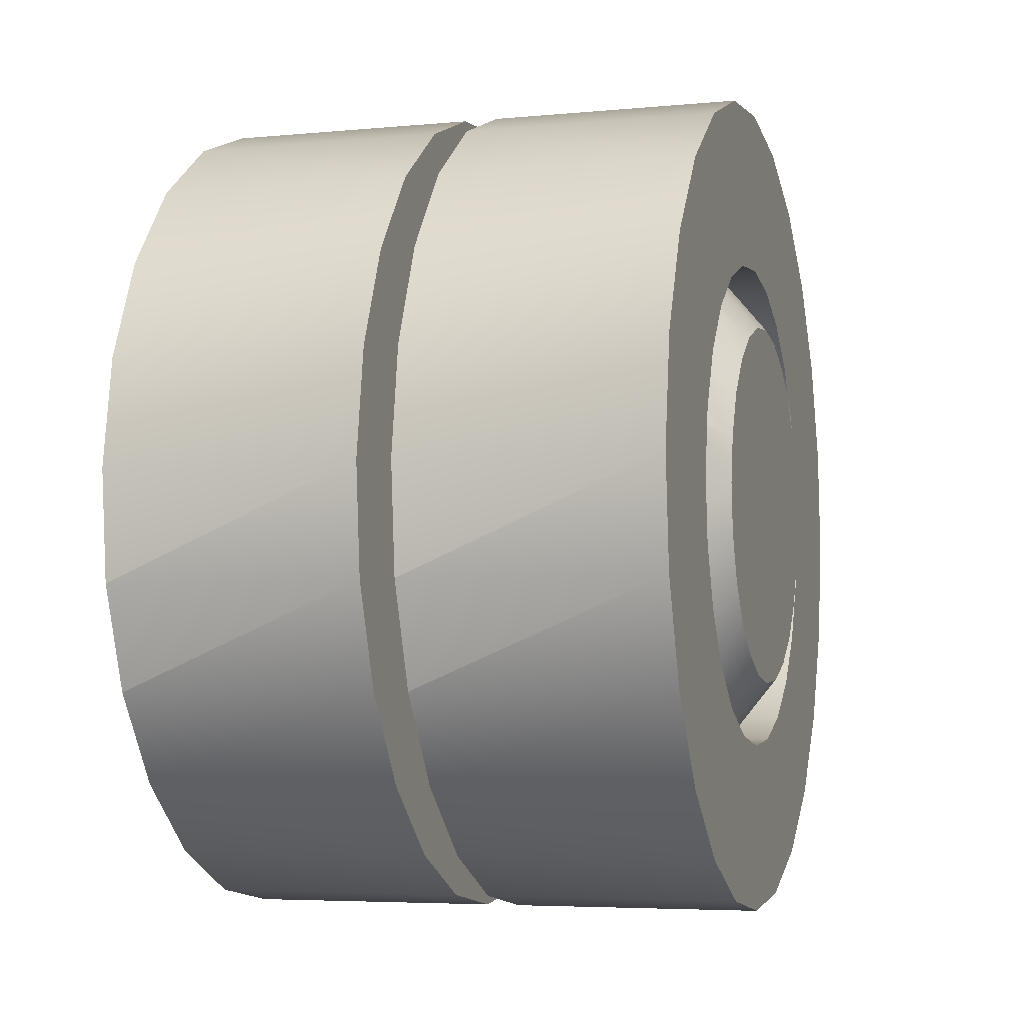
<metadata>
{"format":"obj","ext":"obj","renderer":"f3d","projection":"perspective","resolution":1024,"background":"white","views":[{"elev":-5.0,"azim":-163.3,"up":"+Z"}]}
</metadata>
<code>
g default
v -0.01591 0.01782 0.003647
v -0.01591 0.01665 0.005074
v -0.01591 0.006996 -0.005251
v -0.01591 0.01556 -0.006088
v -0.01591 0.01859 0.001961
v -0.02193 0.008492 -0.006325
v -0.01591 0.008492 -0.006325
v -0.01591 0.01343 0.006794
v -0.01591 0.01515 0.006145
v -0.01591 0.01698 -0.004921
v -0.01591 0.01871 -0.001694
v -0.01591 0.01205 -0.007156
v -0.01591 0.01889 0.000145
v -0.01591 0.01388 -0.006855
v -0.01591 0.01782 0.003647
v -0.02193 0.01022 -0.006973
v -0.01591 0.01022 -0.006973
v -0.01591 0.006248 -0.01052
v -0.01591 0.004761 -0.000324
v -0.01591 0.003738 -0.008728
v -0.01591 0.005058 -0.002146
v -0.01591 0.005821 -0.003826
v -0.01591 0.006996 -0.005251
v -0.01591 0.00914 -0.01161
v -0.01591 0.008492 -0.006325
v -0.01591 0.01022 -0.006973
v -0.01591 0.01222 -0.01191
v -0.01591 0.01205 -0.007156
v -0.01591 0.01388 -0.006855
v -0.01591 0.01526 -0.01141
v -0.01591 0.01556 -0.006088
v -0.01591 0.01807 -0.01013
v -0.01591 0.01698 -0.004921
v -0.01591 0.01806 -0.003418
v -0.01591 0.01871 -0.001694
v -0.01591 0.02046 -0.008171
v -0.01591 0.01889 0.000145
v -0.01591 0.0199 0.008545
v -0.01591 0.02187 0.006157
v -0.01591 0.02226 -0.005661
v -0.01591 0.02314 0.003349
v -0.01591 0.02335 -0.002769
v -0.01591 0.02364 0.000298
v -0.01591 0.000504 -0.003529
v -0.01591 0.000305 0.002592
v -0.01591 0 -0.000482
v -0.01591 0.001389 0.005482
v -0.01591 0.001778 -0.006341
v -0.01591 0.003189 0.007994
v -0.01591 0.005569 0.009953
v -0.01591 0.004936 0.001513
v -0.01591 0.005585 0.003239
v -0.01591 0.008385 0.01123
v -0.01591 0.00666 0.00474
v -0.01591 0.008087 0.005909
v -0.01591 0.009766 0.006672
v -0.01591 0.01143 0.01173
v -0.01591 0.01159 0.006973
v -0.01591 0.0145 0.01143
v -0.01591 0.01343 0.006794
v -0.01591 0.01515 0.006145
v -0.01591 0.0174 0.01035
v -0.01591 0.01665 0.005074
v -0.01591 0.01782 0.003647
v -0.01591 0.01859 0.001961
v -0.02312 0.000305 0.002592
v -0.02312 0.000504 -0.003529
v -0.02312 0 -0.000482
v -0.02312 0.001389 0.005482
v -0.02312 0.001778 -0.006341
v -0.02312 0.003189 0.007994
v -0.02312 0.003738 -0.008728
v -0.02312 0.005569 0.009953
v -0.02312 0.004761 -0.000324
v -0.02312 0.004936 0.001513
v -0.02312 0.005585 0.003239
v -0.02312 0.008385 0.01123
v -0.02312 0.00666 0.00474
v -0.02312 0.008087 0.005909
v -0.02312 0.009766 0.006672
v -0.02312 0.01143 0.01173
v -0.02312 0.01159 0.006973
v -0.02312 0.0145 0.01143
v -0.02312 0.01343 0.006794
v -0.02312 0.01515 0.006145
v -0.02312 0.0174 0.01035
v -0.02312 0.01665 0.005074
v -0.02312 0.01782 0.003647
v -0.02312 0.0199 0.008545
v -0.02312 0.01859 0.001961
v -0.02312 0.01889 0.000145
v -0.02312 0.006248 -0.01052
v -0.02312 0.005058 -0.002146
v -0.02312 0.005821 -0.003826
v -0.02312 0.006996 -0.005251
v -0.02312 0.00914 -0.01161
v -0.02312 0.008492 -0.006325
v -0.02312 0.01022 -0.006973
v -0.02312 0.01222 -0.01191
v -0.02312 0.01205 -0.007156
v -0.02312 0.01388 -0.006855
v -0.02312 0.01526 -0.01141
v -0.02312 0.01556 -0.006088
v -0.02312 0.01807 -0.01013
v -0.02312 0.01698 -0.004921
v -0.02312 0.01806 -0.003418
v -0.02312 0.01871 -0.001694
v -0.02312 0.02046 -0.008171
v -0.02312 0.02187 0.006157
v -0.02312 0.02226 -0.005661
v -0.02312 0.02314 0.003349
v -0.02312 0.02335 -0.002769
v -0.02312 0.02364 0.000298
v -0.01591 0.01807 -0.01013
v -0.02312 0.01807 -0.01013
v -0.02312 0.008385 0.01123
v -0.01591 0.008385 0.01123
v -0.01591 0.01526 -0.01141
v -0.02312 0.01526 -0.01141
v -0.01591 0.01143 0.01173
v -0.02312 0.0145 0.01143
v -0.02312 0.01143 0.01173
v -0.01591 0.0145 0.01143
v -0.02312 0.0174 0.01035
v -0.01591 0.0174 0.01035
v -0.01591 0.001389 0.005482
v -0.02312 0.001389 0.005482
v -0.01591 0.00666 0.00474
v -0.01591 0.01806 -0.003418
v -0.02312 0.00914 -0.01161
v -0.01591 0.00914 -0.01161
v -0.01591 0.02226 -0.005661
v -0.02312 0.02335 -0.002769
v -0.01591 0.02335 -0.002769
v -0.01591 0.009766 0.006672
v -0.01591 0.02364 0.000298
v -0.02312 0.02364 0.000298
v -0.02312 0.0199 0.008545
v -0.01591 0.0199 0.008545
v -0.01591 0.02335 -0.002769
v -0.01591 0.02046 -0.008171
v -0.02312 0.02226 -0.005661
v -0.01591 0.02226 -0.005661
v -0.02312 0.006248 -0.01052
v -0.01591 0.003738 -0.008728
v -0.01591 0.006248 -0.01052
v -0.01591 0.02187 0.006157
v -0.02312 0.02187 0.006157
v -0.02312 0.003738 -0.008728
v -0.01591 0.001778 -0.006341
v -0.02312 0.001778 -0.006341
v -0.01591 0.02314 0.003349
v -0.02312 0.02314 0.003349
v -0.02312 0.01222 -0.01191
v -0.01591 0.01222 -0.01191
v -0.02312 0.003189 0.007994
v -0.01591 0.003189 0.007994
v -0.01591 0.000504 -0.003529
v -0.02312 0.000504 -0.003529
v -0.01591 0.000305 0.002592
v -0.02312 0.000305 0.002592
v -0.01591 0 -0.000482
v -0.02312 0 -0.000482
v -0.02312 0.02046 -0.008171
v -0.02312 0.005569 0.009953
v -0.01591 0.005569 0.009953
v -0.01591 0.01159 0.006973
v -0.01591 0.004936 0.001513
v -0.01591 0.005821 -0.003826
v -0.01591 0.005058 -0.002146
v -0.01591 0.004761 -0.000324
v -0.01591 0.005585 0.003239
v -0.01591 0.008087 0.005909
v -0.02312 0.01665 0.005074
v -0.02193 0.01665 0.005074
v -0.02312 0.005585 0.003239
v -0.02193 0.005585 0.003239
v -0.02193 0.005821 -0.003826
v -0.02312 0.005821 -0.003826
v -0.02193 0.01159 0.006973
v -0.02312 0.01159 0.006973
v -0.02312 0.01556 -0.006088
v -0.02193 0.01556 -0.006088
v -0.02193 0.005058 -0.002146
v -0.02312 0.004761 -0.000324
v -0.02193 0.004761 -0.000324
v -0.02312 0.005058 -0.002146
v -0.02193 0.009766 0.006672
v -0.02312 0.009766 0.006672
v -0.02193 0.008087 0.005909
v -0.02312 0.008087 0.005909
v -0.02312 0.008492 -0.006325
v -0.02193 0.01871 -0.001694
v -0.02312 0.01871 -0.001694
v -0.02193 0.01806 -0.003418
v -0.02312 0.01806 -0.003418
v -0.02193 0.01698 -0.004921
v -0.02312 0.01698 -0.004921
v -0.02312 0.00666 0.00474
v -0.02193 0.00666 0.00474
v -0.02193 0.01889 0.000145
v -0.02312 0.01889 0.000145
v -0.02312 0.01205 -0.007156
v -0.02193 0.01205 -0.007156
v -0.02312 0.01515 0.006145
v -0.02193 0.01515 0.006145
v -0.02312 0.01022 -0.006973
v -0.02312 0.01388 -0.006855
v -0.02193 0.01388 -0.006855
v -0.02312 0.004936 0.001513
v -0.02193 0.004936 0.001513
v -0.02193 0.006996 -0.005251
v -0.02312 0.006996 -0.005251
v -0.02312 0.01343 0.006794
v -0.02193 0.01343 0.006794
v -0.02193 0.01859 0.001961
v -0.02312 0.01859 0.001961
v -0.02193 0.01782 0.003647
v -0.02312 0.01782 0.003647
v -0.02407 0.01782 0.003647
v -0.02407 0.01665 0.005074
v -0.02407 0.006996 -0.005251
v -0.02407 0.01556 -0.006088
v -0.02407 0.01859 0.001961
v -0.03009 0.008492 -0.006325
v -0.02407 0.008492 -0.006325
v -0.02407 0.01343 0.006794
v -0.02407 0.01515 0.006145
v -0.02407 0.01698 -0.004921
v -0.02407 0.01871 -0.001694
v -0.02407 0.01205 -0.007156
v -0.02407 0.01889 0.000145
v -0.02407 0.01388 -0.006855
v -0.02407 0.01782 0.003647
v -0.03009 0.01022 -0.006973
v -0.02407 0.01022 -0.006973
v -0.02407 0.006248 -0.01052
v -0.02407 0.004761 -0.000324
v -0.02407 0.003738 -0.008728
v -0.02407 0.005058 -0.002146
v -0.02407 0.005821 -0.003826
v -0.02407 0.006996 -0.005251
v -0.02407 0.00914 -0.01161
v -0.02407 0.008492 -0.006325
v -0.02407 0.01022 -0.006973
v -0.02407 0.01222 -0.01191
v -0.02407 0.01205 -0.007156
v -0.02407 0.01388 -0.006855
v -0.02407 0.01526 -0.01141
v -0.02407 0.01556 -0.006088
v -0.02407 0.01807 -0.01013
v -0.02407 0.01698 -0.004921
v -0.02407 0.01806 -0.003418
v -0.02407 0.01871 -0.001694
v -0.02407 0.02046 -0.008171
v -0.02407 0.01889 0.000145
v -0.02407 0.0199 0.008545
v -0.02407 0.02187 0.006157
v -0.02407 0.02226 -0.005661
v -0.02407 0.02314 0.003349
v -0.02407 0.02335 -0.002769
v -0.02407 0.02364 0.000298
v -0.02407 0.000504 -0.003529
v -0.02407 0.000305 0.002592
v -0.02407 0 -0.000482
v -0.02407 0.001389 0.005482
v -0.02407 0.001778 -0.006341
v -0.02407 0.003189 0.007994
v -0.02407 0.005569 0.009953
v -0.02407 0.004936 0.001513
v -0.02407 0.005585 0.003239
v -0.02407 0.008385 0.01123
v -0.02407 0.00666 0.00474
v -0.02407 0.008087 0.005909
v -0.02407 0.009766 0.006672
v -0.02407 0.01143 0.01173
v -0.02407 0.01159 0.006973
v -0.02407 0.0145 0.01143
v -0.02407 0.01343 0.006794
v -0.02407 0.01515 0.006145
v -0.02407 0.0174 0.01035
v -0.02407 0.01665 0.005074
v -0.02407 0.01782 0.003647
v -0.02407 0.01859 0.001961
v -0.03128 0.000305 0.002592
v -0.03128 0.000504 -0.003529
v -0.03128 0 -0.000482
v -0.03128 0.001389 0.005482
v -0.03128 0.001785 -0.006341
v -0.03128 0.003189 0.007994
v -0.03128 0.003738 -0.008728
v -0.03128 0.005569 0.009953
v -0.03128 0.004761 -0.000324
v -0.03128 0.004944 0.001513
v -0.03128 0.005585 0.003239
v -0.03128 0.008392 0.01123
v -0.03128 0.006668 0.00474
v -0.03128 0.008087 0.005909
v -0.03128 0.009766 0.006672
v -0.03128 0.01143 0.01173
v -0.03128 0.0116 0.006973
v -0.03128 0.01451 0.01143
v -0.03128 0.01343 0.006794
v -0.03128 0.01515 0.006145
v -0.03128 0.0174 0.01035
v -0.03128 0.01665 0.005074
v -0.03128 0.01782 0.003647
v -0.03128 0.01991 0.008545
v -0.03128 0.01859 0.001961
v -0.03128 0.01889 0.000145
v -0.03128 0.006256 -0.01052
v -0.03128 0.005066 -0.002146
v -0.03128 0.005829 -0.003826
v -0.03128 0.006989 -0.005251
v -0.03128 0.00914 -0.01161
v -0.03128 0.008499 -0.006325
v -0.03128 0.01022 -0.006973
v -0.03128 0.01221 -0.01191
v -0.03128 0.01205 -0.007156
v -0.03128 0.01387 -0.006855
v -0.03128 0.01526 -0.01141
v -0.03128 0.01556 -0.006088
v -0.03128 0.01807 -0.01013
v -0.03128 0.01698 -0.004921
v -0.03128 0.01805 -0.003418
v -0.03128 0.01871 -0.001694
v -0.03128 0.02046 -0.008171
v -0.03128 0.02187 0.006157
v -0.03128 0.02226 -0.005661
v -0.03128 0.02315 0.003349
v -0.03128 0.02335 -0.002769
v -0.03128 0.02365 0.000298
v -0.02407 0.01807 -0.01013
v -0.03128 0.01807 -0.01013
v -0.03128 0.008392 0.01123
v -0.02407 0.008385 0.01123
v -0.02407 0.01526 -0.01141
v -0.03128 0.01526 -0.01141
v -0.02407 0.01143 0.01173
v -0.03128 0.01451 0.01143
v -0.03128 0.01143 0.01173
v -0.02407 0.0145 0.01143
v -0.03128 0.0174 0.01035
v -0.02407 0.0174 0.01035
v -0.02407 0.001389 0.005482
v -0.03128 0.001389 0.005482
v -0.02407 0.00666 0.00474
v -0.02407 0.01806 -0.003418
v -0.03128 0.00914 -0.01161
v -0.02407 0.00914 -0.01161
v -0.02407 0.02226 -0.005661
v -0.03128 0.02335 -0.002769
v -0.02407 0.02335 -0.002769
v -0.02407 0.009766 0.006672
v -0.02407 0.02364 0.000298
v -0.03128 0.02365 0.000298
v -0.03128 0.01991 0.008545
v -0.02407 0.0199 0.008545
v -0.02407 0.02335 -0.002769
v -0.02407 0.02046 -0.008171
v -0.03128 0.02226 -0.005661
v -0.02407 0.02226 -0.005661
v -0.03128 0.006256 -0.01052
v -0.02407 0.003738 -0.008728
v -0.02407 0.006248 -0.01052
v -0.02407 0.02187 0.006157
v -0.03128 0.02187 0.006157
v -0.03128 0.003738 -0.008728
v -0.02407 0.001778 -0.006341
v -0.03128 0.001785 -0.006341
v -0.02407 0.02314 0.003349
v -0.03128 0.02315 0.003349
v -0.03128 0.01221 -0.01191
v -0.02407 0.01222 -0.01191
v -0.03128 0.003189 0.007994
v -0.02407 0.003189 0.007994
v -0.02407 0.000504 -0.003529
v -0.03128 0.000504 -0.003529
v -0.02407 0.000305 0.002592
v -0.03128 0.000305 0.002592
v -0.02407 0 -0.000482
v -0.03128 0 -0.000482
v -0.03128 0.02046 -0.008171
v -0.03128 0.005569 0.009953
v -0.02407 0.005569 0.009953
v -0.02407 0.01159 0.006973
v -0.02407 0.004936 0.001513
v -0.02407 0.005821 -0.003826
v -0.02407 0.005058 -0.002146
v -0.02407 0.004761 -0.000324
v -0.02407 0.005585 0.003239
v -0.02407 0.008087 0.005909
v -0.03128 0.01665 0.005074
v -0.03009 0.01665 0.005074
v -0.03128 0.005585 0.003239
v -0.03009 0.005585 0.003239
v -0.03009 0.005821 -0.003826
v -0.03128 0.005829 -0.003826
v -0.03009 0.01159 0.006973
v -0.03128 0.0116 0.006973
v -0.03128 0.01556 -0.006088
v -0.03009 0.01556 -0.006088
v -0.03009 0.005058 -0.002146
v -0.03128 0.004761 -0.000324
v -0.03009 0.004761 -0.000324
v -0.03128 0.005066 -0.002146
v -0.03009 0.009766 0.006672
v -0.03128 0.009766 0.006672
v -0.03009 0.008087 0.005909
v -0.03128 0.008087 0.005909
v -0.03128 0.008499 -0.006325
v -0.03009 0.01871 -0.001694
v -0.03128 0.01871 -0.001694
v -0.03009 0.01806 -0.003418
v -0.03128 0.01805 -0.003418
v -0.03009 0.01698 -0.004921
v -0.03128 0.01698 -0.004921
v -0.03128 0.006668 0.00474
v -0.03009 0.00666 0.00474
v -0.03009 0.01889 0.000145
v -0.03128 0.01889 0.000145
v -0.03128 0.01205 -0.007156
v -0.03009 0.01205 -0.007156
v -0.03128 0.01515 0.006145
v -0.03009 0.01515 0.006145
v -0.03128 0.01022 -0.006973
v -0.03128 0.01387 -0.006855
v -0.03009 0.01388 -0.006855
v -0.03128 0.004944 0.001513
v -0.03009 0.004936 0.001513
v -0.03009 0.006996 -0.005251
v -0.03128 0.006989 -0.005251
v -0.03128 0.01343 0.006794
v -0.03009 0.01343 0.006794
v -0.03009 0.01859 0.001961
v -0.03128 0.01859 0.001961
v -0.03009 0.01782 0.003647
v -0.03128 0.01782 0.003647
v -0.03009 0.005821 -0.003826
v -0.03162 0.00737 -0.002863
v -0.03009 0.005058 -0.002146
v -0.03162 0.006805 -0.001616
v -0.03009 0.01205 -0.007156
v -0.03162 0.01199 -0.005337
v -0.03009 0.01022 -0.006973
v -0.03162 0.01064 -0.005203
v -0.03162 0.01335 -0.005112
v -0.03009 0.01388 -0.006855
v -0.03009 0.006996 -0.005251
v -0.03162 0.00824 -0.003922
v -0.03162 0.0146 -0.004547
v -0.03009 0.01556 -0.006088
v -0.03009 0.008492 -0.006325
v -0.03162 0.009354 -0.004719
v -0.03162 0.01566 -0.003677
v -0.03009 0.01698 -0.004921
v -0.03009 0.01859 0.001961
v -0.03162 0.01707 8.4e-05
v -0.03009 0.01889 0.000145
v -0.03009 0.01782 0.003647
v -0.03162 0.01685 0.001434
v -0.03009 0.01859 0.001961
v -0.03009 0.01665 0.005074
v -0.03162 0.01628 0.002686
v -0.03009 0.01782 0.003647
v -0.03162 0.01645 -0.002563
v -0.03009 0.01806 -0.003418
v -0.03009 0.01515 0.006145
v -0.03162 0.01541 0.003738
v -0.03009 0.01665 0.005074
v -0.03162 0.01694 -0.001282
v -0.03009 0.01871 -0.001694
v -0.03009 0.01159 0.006973
v -0.03162 0.0103 0.004932
v -0.03009 0.009766 0.006672
v -0.03162 0.01164 0.005154
v -0.03009 0.01343 0.006794
v -0.03162 0.0143 0.004539
v -0.03162 0.01302 0.00502
v -0.03009 0.01515 0.006145
v -0.03009 0.00666 0.00474
v -0.03162 0.007187 0.002382
v -0.03009 0.005585 0.003239
v -0.03162 0.006714 0.001099
v -0.03009 0.004936 0.001513
v -0.03162 0.006577 -0.000263
v -0.03009 0.004761 -0.000324
v -0.03162 0.009048 0.004364
v -0.03009 0.008087 0.005909
v -0.03162 0.007996 0.003494
v -0.03162 0.006714 0.001099
v -0.03162 0.006805 -0.001616
v -0.03162 0.006577 -0.000263
v -0.03162 0.007187 0.002382
v -0.03162 0.00737 -0.002863
v -0.03162 0.007996 0.003494
v -0.03162 0.00824 -0.003922
v -0.03162 0.009048 0.004364
v -0.03162 0.009354 -0.004719
v -0.03162 0.0103 0.004932
v -0.03162 0.01064 -0.005203
v -0.03162 0.01164 0.005154
v -0.03162 0.01199 -0.005337
v -0.03162 0.01302 0.00502
v -0.03162 0.01335 -0.005112
v -0.03162 0.0143 0.004539
v -0.03162 0.0146 -0.004547
v -0.03162 0.01541 0.003738
v -0.03162 0.01566 -0.003677
v -0.03162 0.01628 0.002686
v -0.03162 0.01645 -0.002563
v -0.03162 0.01685 0.001434
v -0.03162 0.01694 -0.001282
v -0.03162 0.01707 8.4e-05
g tractor1:object_48
f 175 1 2
f 15 175 218
f 3 178 169
f 178 3 212
f 209 4 183
f 4 209 14
f 216 13 5
f 13 216 201
f 3 6 212
f 6 3 7
f 206 8 215
f 8 206 9
f 175 9 206
f 9 175 2
f 183 10 197
f 10 183 4
f 193 129 11
f 129 193 195
f 17 204 16
f 204 17 12
f 201 11 13
f 11 201 193
f 204 14 209
f 14 204 12
f 218 5 15
f 5 218 216
f 7 16 6
f 16 7 17
f 18 19 20
f 19 18 21
f 21 18 22
f 22 18 23
f 23 18 24
f 23 24 25
f 25 24 26
f 26 24 27
f 26 27 28
f 28 27 29
f 29 27 30
f 29 30 31
f 31 30 32
f 31 32 33
f 33 32 34
f 34 32 35
f 35 32 36
f 35 36 37
f 37 36 38
f 38 36 39
f 39 36 40
f 39 40 41
f 41 40 42
f 41 42 43
f 44 45 46
f 45 44 47
f 47 44 48
f 47 48 49
f 49 48 20
f 49 20 50
f 50 20 19
f 50 19 51
f 50 51 52
f 50 52 53
f 53 52 54
f 53 54 55
f 53 55 56
f 53 56 57
f 57 56 58
f 57 58 59
f 59 58 60
f 59 60 61
f 59 61 62
f 62 61 63
f 62 63 64
f 62 64 38
f 38 64 65
f 38 65 37
f 66 67 68
f 67 66 69
f 67 69 70
f 70 69 71
f 70 71 72
f 72 71 73
f 72 73 74
f 74 73 75
f 75 73 76
f 76 73 77
f 76 77 78
f 78 77 79
f 79 77 80
f 80 77 81
f 80 81 82
f 82 81 83
f 82 83 84
f 84 83 85
f 85 83 86
f 85 86 87
f 87 86 88
f 88 86 89
f 88 89 90
f 90 89 91
f 74 92 72
f 92 74 93
f 92 93 94
f 92 94 95
f 92 95 96
f 96 95 97
f 96 97 98
f 96 98 99
f 99 98 100
f 99 100 101
f 99 101 102
f 102 101 103
f 102 103 104
f 104 103 105
f 104 105 106
f 104 106 107
f 104 107 108
f 108 107 91
f 108 91 89
f 108 89 109
f 108 109 110
f 110 109 111
f 110 111 112
f 112 111 113
f 114 119 115
f 119 114 118
f 116 120 122
f 120 116 117
f 118 154 119
f 154 118 155
f 120 121 122
f 121 120 123
f 123 124 121
f 124 123 125
f 156 126 157
f 126 156 127
f 173 200 190
f 200 173 128
f 195 10 129
f 10 195 197
f 130 146 144
f 146 130 131
f 132 133 134
f 133 143 142
f 167 188 180
f 188 167 135
f 136 153 152
f 153 136 137
f 125 138 124
f 138 125 139
f 140 137 136
f 137 134 133
f 141 142 143
f 142 141 164
f 144 145 149
f 145 144 146
f 147 138 139
f 138 147 148
f 151 145 150
f 145 151 149
f 159 150 158
f 150 159 151
f 152 148 147
f 148 152 153
f 154 131 130
f 131 154 155
f 156 166 165
f 166 156 157
f 163 158 162
f 158 163 159
f 127 160 126
f 160 127 161
f 161 162 160
f 162 161 163
f 141 115 164
f 115 141 114
f 165 117 116
f 117 165 166
f 215 167 180
f 167 215 8
f 168 177 172
f 177 168 211
f 169 184 170
f 184 169 178
f 170 186 171
f 186 170 184
f 171 211 168
f 211 171 186
f 172 200 128
f 200 172 177
f 135 190 188
f 190 135 173
f 174 206 205
f 206 174 175
f 211 176 177
f 176 211 210
f 178 187 184
f 187 178 179
f 180 189 181
f 189 180 188
f 16 203 207
f 203 16 204
f 182 197 198
f 197 182 183
f 184 185 186
f 185 184 187
f 188 191 189
f 191 188 190
f 190 199 191
f 199 190 200
f 212 192 213
f 192 212 6
f 202 193 201
f 193 202 194
f 194 195 193
f 195 194 196
f 196 197 195
f 197 196 198
f 177 199 200
f 199 177 176
f 217 201 216
f 201 217 202
f 203 209 208
f 209 203 204
f 205 215 214
f 215 205 206
f 6 207 192
f 207 6 16
f 208 183 182
f 183 208 209
f 186 210 211
f 210 186 185
f 212 179 178
f 179 212 213
f 214 180 181
f 180 214 215
f 219 216 218
f 216 219 217
f 174 218 175
f 218 174 219
f 394 220 221
f 234 394 437
f 222 397 388
f 397 222 431
f 428 223 402
f 223 428 233
f 435 232 224
f 232 435 420
f 222 225 431
f 225 222 226
f 425 227 434
f 227 425 228
f 394 228 425
f 228 394 221
f 402 229 416
f 229 402 223
f 412 348 230
f 348 412 414
f 236 423 235
f 423 236 231
f 420 230 232
f 230 420 412
f 423 233 428
f 233 423 231
f 437 224 234
f 224 437 435
f 226 235 225
f 235 226 236
f 237 238 239
f 238 237 240
f 240 237 241
f 241 237 242
f 242 237 243
f 242 243 244
f 244 243 245
f 245 243 246
f 245 246 247
f 247 246 248
f 248 246 249
f 248 249 250
f 250 249 251
f 250 251 252
f 252 251 253
f 253 251 254
f 254 251 255
f 254 255 256
f 256 255 257
f 257 255 258
f 258 255 259
f 258 259 260
f 260 259 261
f 260 261 262
f 263 264 265
f 264 263 266
f 266 263 267
f 266 267 268
f 268 267 239
f 268 239 269
f 269 239 238
f 269 238 270
f 269 270 271
f 269 271 272
f 272 271 273
f 272 273 274
f 272 274 275
f 272 275 276
f 276 275 277
f 276 277 278
f 278 277 279
f 278 279 280
f 278 280 281
f 281 280 282
f 281 282 283
f 281 283 257
f 257 283 284
f 257 284 256
f 285 286 287
f 286 285 288
f 286 288 289
f 289 288 290
f 289 290 291
f 291 290 292
f 291 292 293
f 293 292 294
f 294 292 295
f 295 292 296
f 295 296 297
f 297 296 298
f 298 296 299
f 299 296 300
f 299 300 301
f 301 300 302
f 301 302 303
f 303 302 304
f 304 302 305
f 304 305 306
f 306 305 307
f 307 305 308
f 307 308 309
f 309 308 310
f 293 311 291
f 311 293 312
f 311 312 313
f 311 313 314
f 311 314 315
f 315 314 316
f 315 316 317
f 315 317 318
f 318 317 319
f 318 319 320
f 318 320 321
f 321 320 322
f 321 322 323
f 323 322 324
f 323 324 325
f 323 325 326
f 323 326 327
f 327 326 310
f 327 310 308
f 327 308 328
f 327 328 329
f 329 328 330
f 329 330 331
f 331 330 332
f 333 338 334
f 338 333 337
f 335 339 341
f 339 335 336
f 337 373 338
f 373 337 374
f 339 340 341
f 340 339 342
f 342 343 340
f 343 342 344
f 375 345 376
f 345 375 346
f 392 419 409
f 419 392 347
f 414 229 348
f 229 414 416
f 349 365 363
f 365 349 350
f 351 352 353
f 352 362 361
f 386 407 399
f 407 386 354
f 355 372 371
f 372 355 356
f 344 357 343
f 357 344 358
f 359 356 355
f 356 353 352
f 360 361 362
f 361 360 383
f 363 364 368
f 364 363 365
f 366 357 358
f 357 366 367
f 370 364 369
f 364 370 368
f 378 369 377
f 369 378 370
f 371 367 366
f 367 371 372
f 373 350 349
f 350 373 374
f 375 385 384
f 385 375 376
f 382 377 381
f 377 382 378
f 346 379 345
f 379 346 380
f 380 381 379
f 381 380 382
f 360 334 383
f 334 360 333
f 384 336 335
f 336 384 385
f 434 386 399
f 386 434 227
f 387 396 391
f 396 387 430
f 388 403 389
f 403 388 397
f 389 405 390
f 405 389 403
f 390 430 387
f 430 390 405
f 391 419 347
f 419 391 396
f 354 409 407
f 409 354 392
f 393 425 424
f 425 393 394
f 430 395 396
f 395 430 429
f 397 406 403
f 406 397 398
f 399 408 400
f 408 399 407
f 235 422 426
f 422 235 423
f 401 416 417
f 416 401 402
f 403 404 405
f 404 403 406
f 407 410 408
f 410 407 409
f 409 418 410
f 418 409 419
f 431 411 432
f 411 431 225
f 421 412 420
f 412 421 413
f 413 414 412
f 414 413 415
f 415 416 414
f 416 415 417
f 396 418 419
f 418 396 395
f 436 420 435
f 420 436 421
f 422 428 427
f 428 422 423
f 424 434 433
f 434 424 425
f 225 426 411
f 426 225 235
f 427 402 401
f 402 427 428
f 405 429 430
f 429 405 404
f 431 398 397
f 398 431 432
f 433 399 400
f 399 433 434
f 438 435 437
f 435 438 436
f 393 437 394
f 437 393 438
f 442 439 441
f 439 442 440
f 486 441 487
f 441 486 442
f 446 443 445
f 443 446 444
f 454 445 453
f 445 454 446
f 447 443 444
f 443 447 448
f 440 449 439
f 449 440 450
f 451 448 447
f 448 451 452
f 450 453 449
f 453 450 454
f 455 452 451
f 452 455 456
f 457 458 461
f 458 457 459
f 460 461 464
f 461 460 462
f 463 464 469
f 464 463 465
f 466 456 455
f 456 466 467
f 468 469 478
f 469 468 470
f 471 467 466
f 467 471 472
f 458 472 471
f 472 458 459
f 473 474 475
f 474 473 476
f 477 476 473
f 476 477 479
f 477 478 479
f 478 477 480
f 481 482 483
f 482 481 490
f 483 484 485
f 484 483 482
f 485 486 487
f 486 485 484
f 475 488 489
f 488 475 474
f 489 490 481
f 490 489 488
f 491 492 493
f 492 491 494
f 492 494 495
f 495 494 496
f 495 496 497
f 497 496 498
f 497 498 499
f 499 498 500
f 499 500 501
f 501 500 502
f 501 502 503
f 503 502 504
f 503 504 505
f 505 504 506
f 505 506 507
f 507 506 508
f 507 508 509
f 509 508 510
f 509 510 511
f 511 510 512
f 511 512 513
f 513 512 514

</code>
